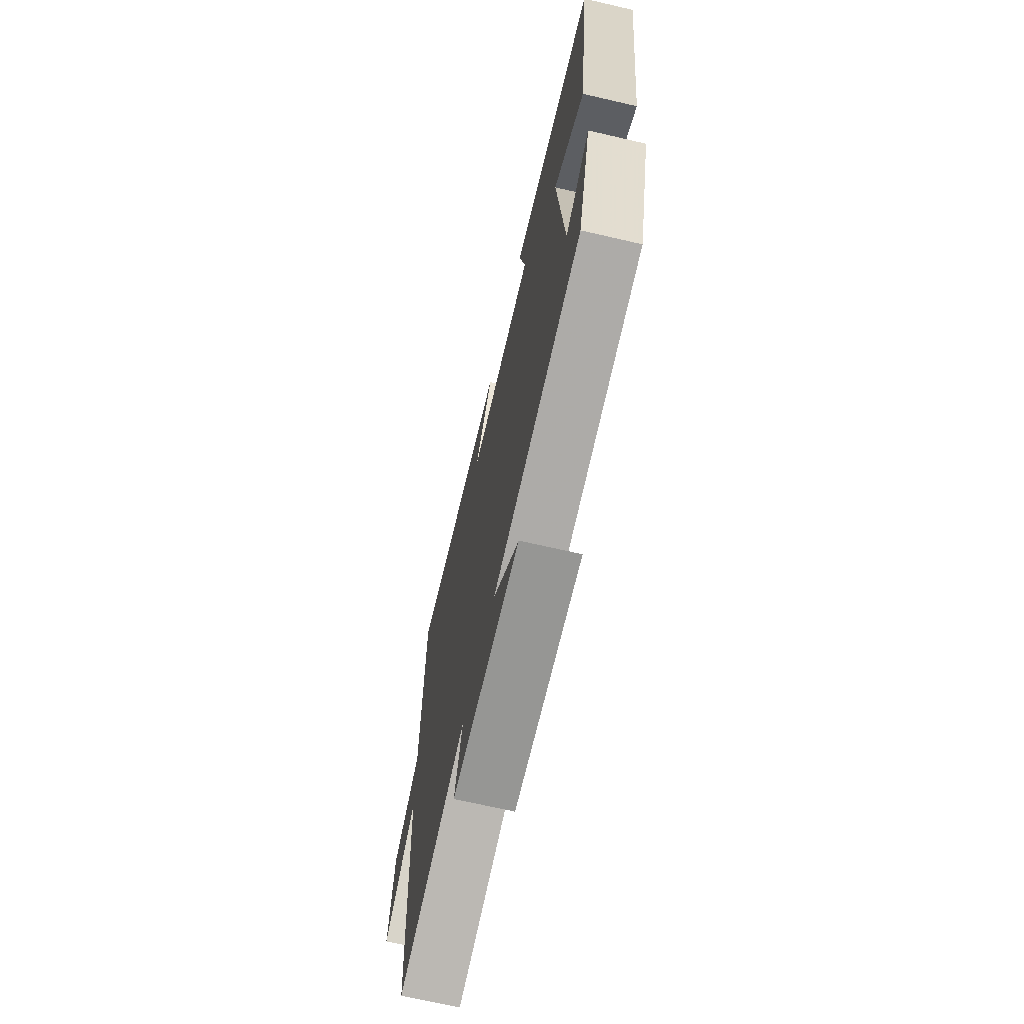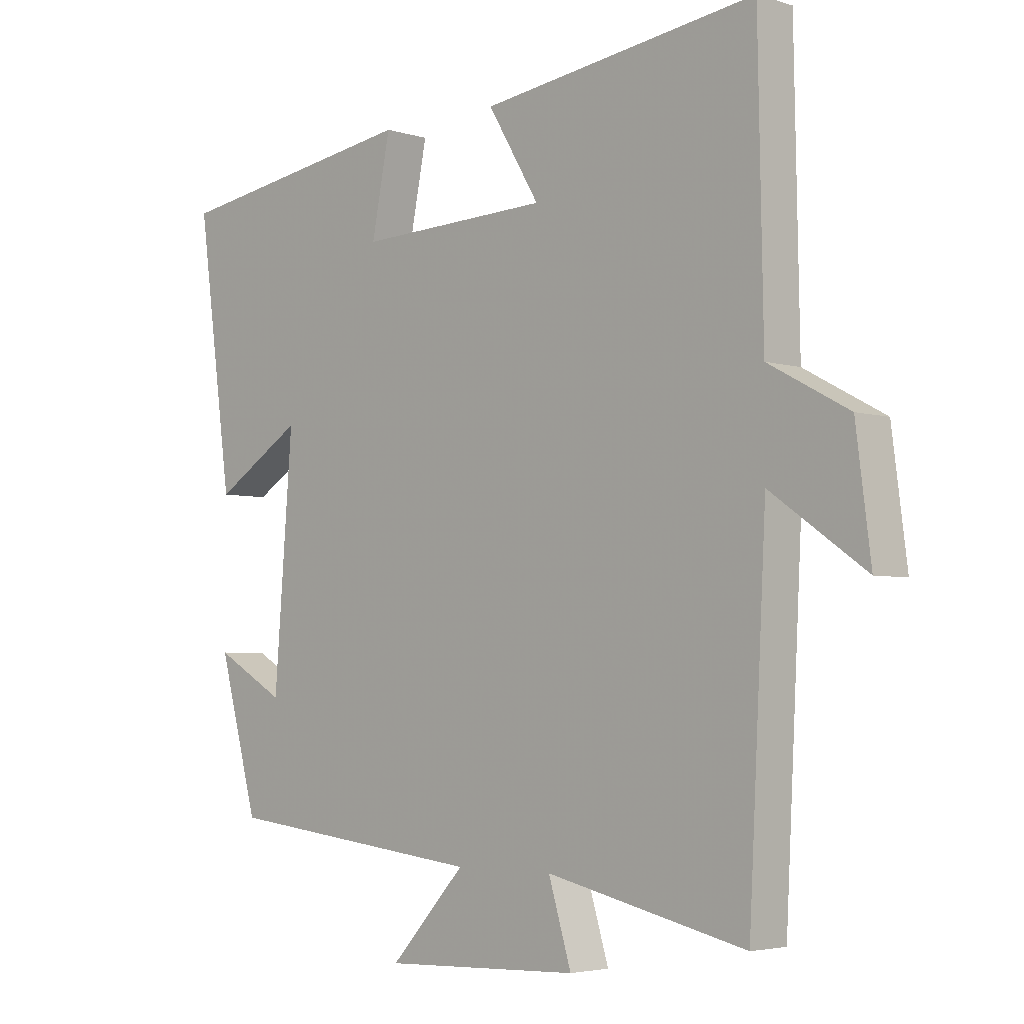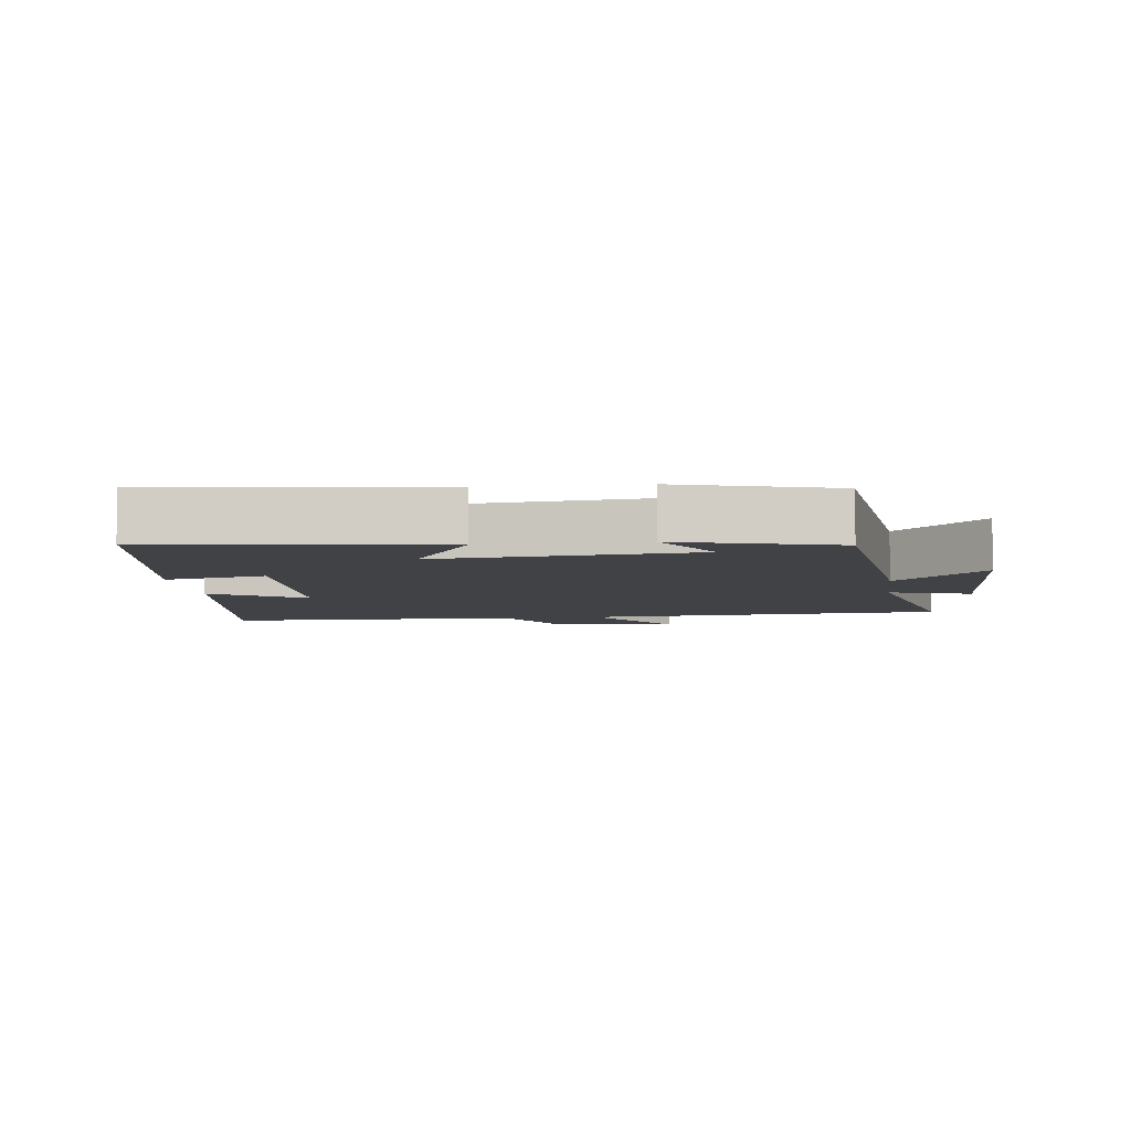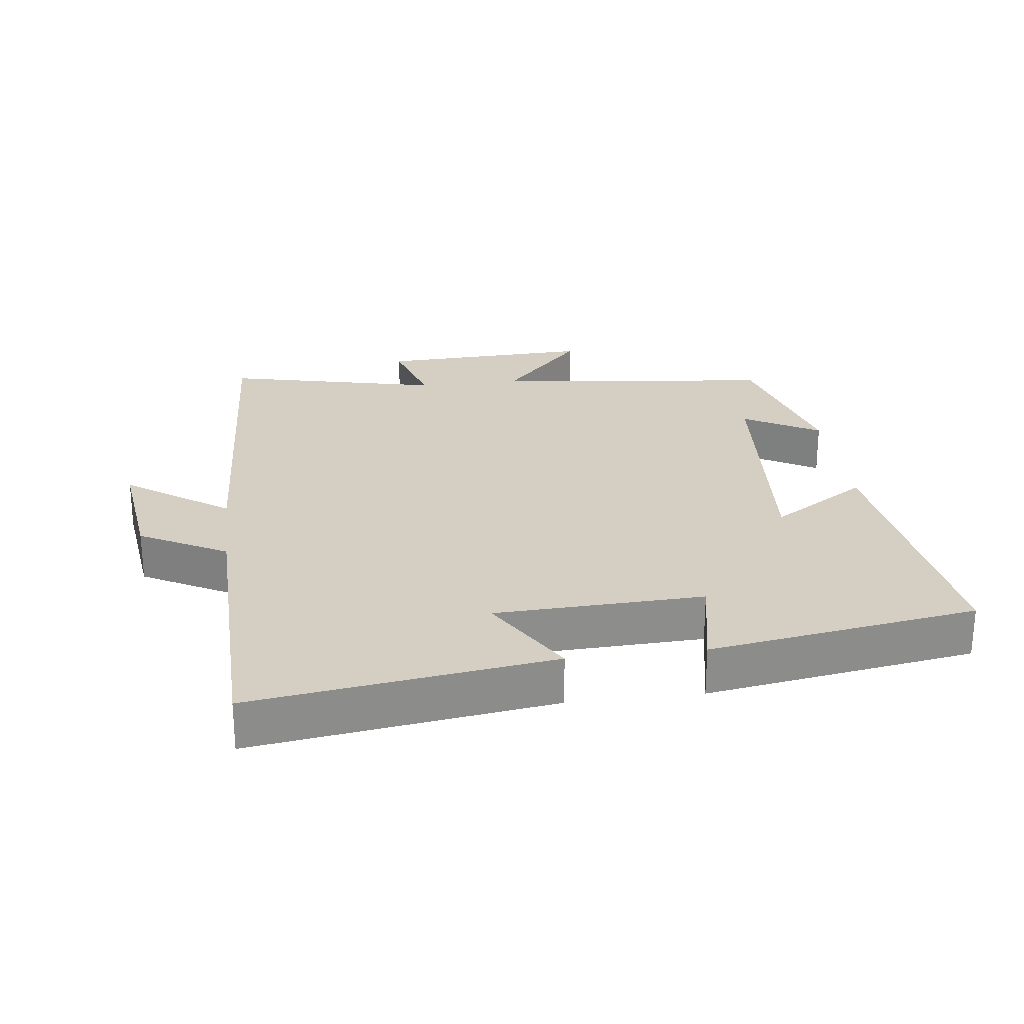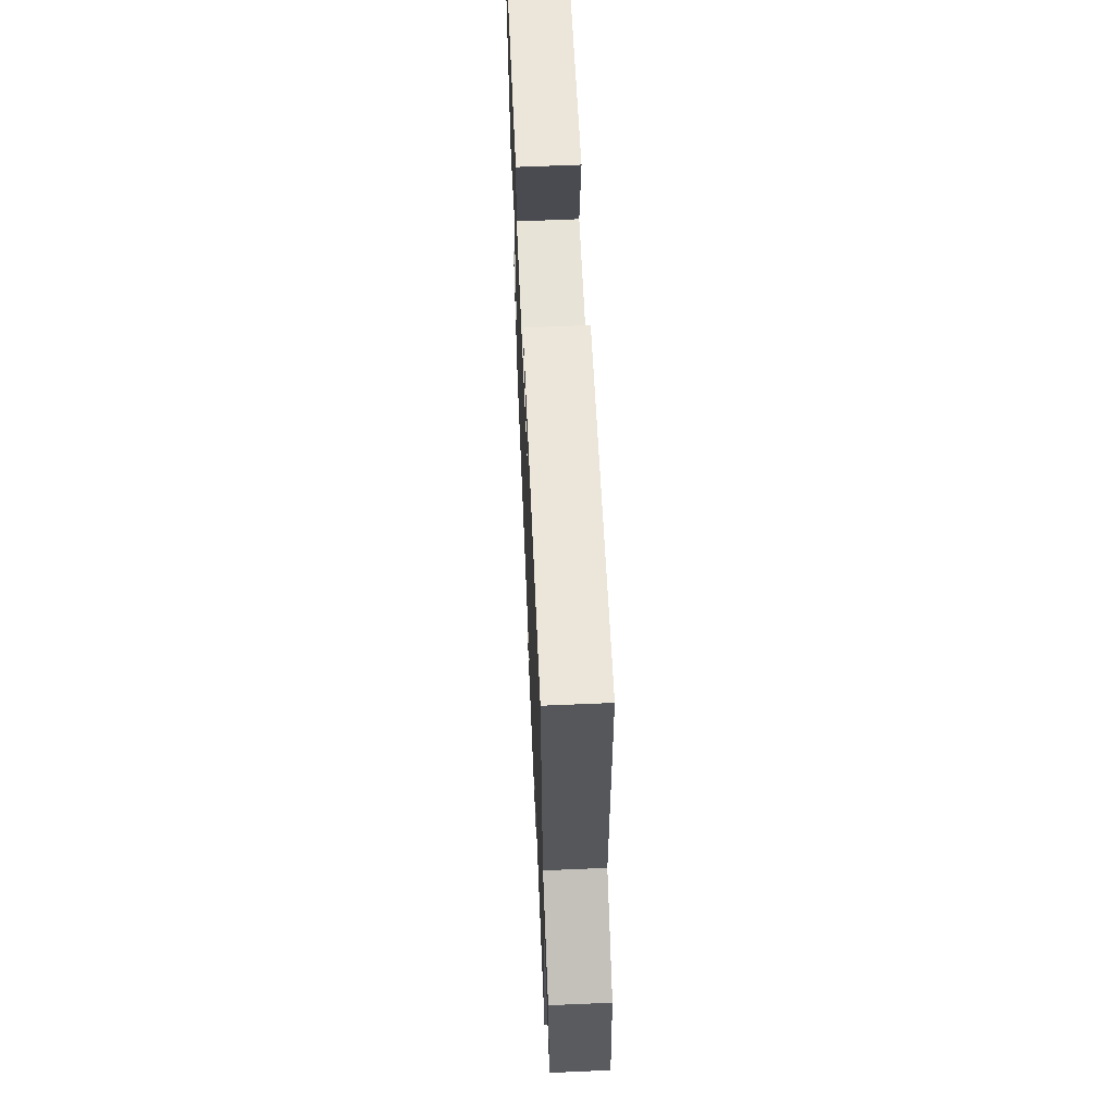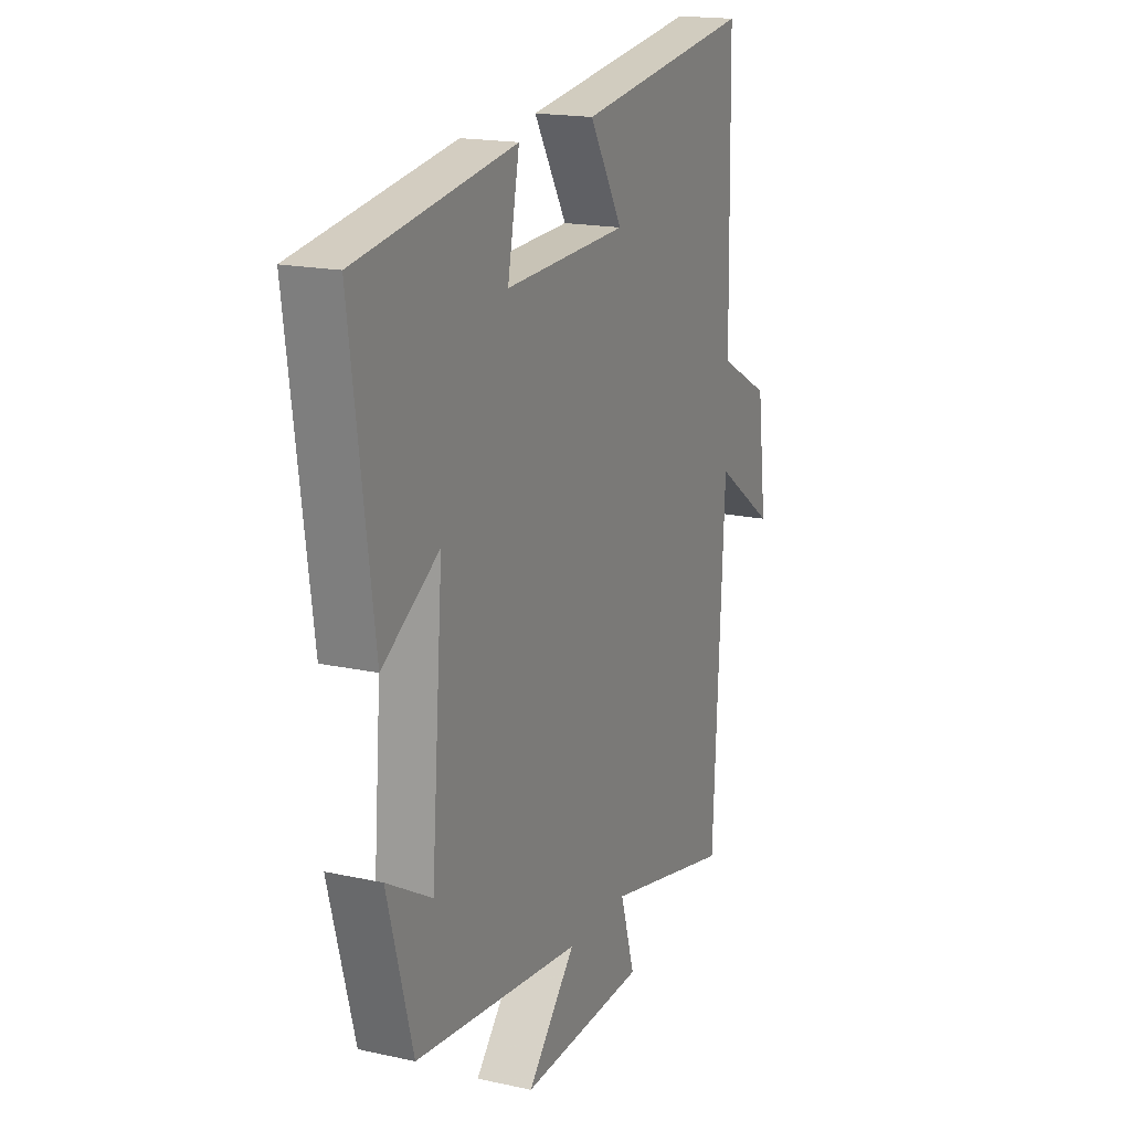
<metadata>
{"format":"obj","ext":"obj","renderer":"f3d","projection":"perspective","resolution":1024,"background":"white","views":[{"elev":-69.9,"azim":77.0,"up":"+Z"},{"elev":-4.0,"azim":-135.7,"up":"+Z"},{"elev":-6.4,"azim":97.1,"up":"+Y"},{"elev":25.8,"azim":-7.1,"up":"+Y"},{"elev":64.2,"azim":-92.5,"up":"+Z"},{"elev":17.6,"azim":113.6,"up":"+Z"}]}
</metadata>
<code>
v 0.436 0.07 -0.451
v 0.012 0.07 -0.5
v 0.135 0.07 -0.634
v -0.185 0.07 -0.622
v -0.148 0.07 -0.5
v -0.472 0.07 -0.574
v -0.5 0.07 -0.031
v -0.654 0.07 -0.139
v -0.63 0.07 0.049
v -0.5 0.07 0.119
v -0.492 0.07 0.563
v -0.043 0.07 0.5
v -0.127 0.07 0.36
v 0.185 0.07 0.348
v 0.155 0.07 0.5
v 0.557 0.07 0.437
v 0.5 0.07 0.015
v 0.356 0.07 0.106
v 0.386 0.07 -0.28
v 0.5 0.07 -0.215
v 0.436 0 -0.451
v 0.012 0 -0.5
v 0.135 0 -0.634
v -0.185 0 -0.622
v -0.148 0 -0.5
v -0.472 0 -0.574
v -0.5 0 -0.031
v -0.654 0 -0.139
v -0.63 0 0.049
v -0.5 0 0.119
v -0.492 0 0.563
v -0.043 0 0.5
v -0.127 0 0.36
v 0.185 0 0.348
v 0.155 0 0.5
v 0.557 0 0.437
v 0.5 0 0.015
v 0.356 0 0.106
v 0.386 0 -0.28
v 0.5 0 -0.215
f 19 20 1 2
f 18 19 2
f 15 16 17 18
f 14 15 18
f 13 14 18 2
f 10 11 12 13
f 10 13 2
f 7 8 9 10
f 5 6 7 10
f 5 10 2
f 2 3 4 5
f 22 21 40 39
f 22 39 38
f 38 37 36 35
f 38 35 34
f 22 38 34 33
f 33 32 31 30
f 22 33 30
f 30 29 28 27
f 30 27 26 25
f 22 30 25
f 25 24 23 22
f 1 21 22 2
f 2 22 23 3
f 3 23 24 4
f 4 24 25 5
f 5 25 26 6
f 6 26 27 7
f 7 27 28 8
f 8 28 29 9
f 9 29 30 10
f 10 30 31 11
f 11 31 32 12
f 12 32 33 13
f 13 33 34 14
f 14 34 35 15
f 15 35 36 16
f 16 36 37 17
f 17 37 38 18
f 18 38 39 19
f 19 39 40 20
f 20 40 21 1

</code>
